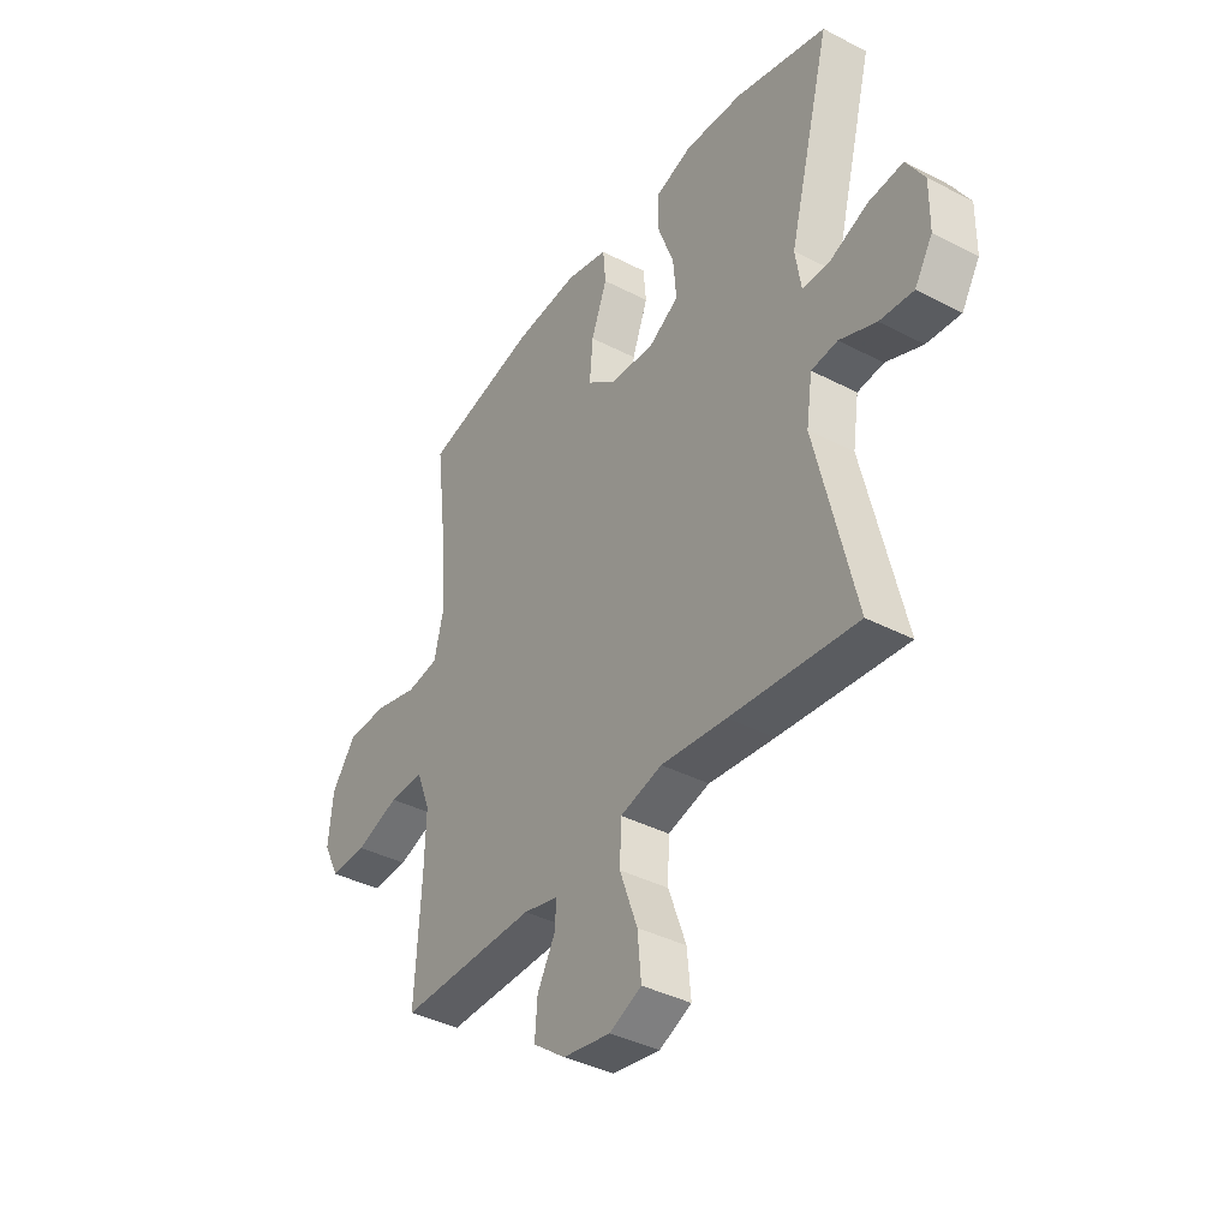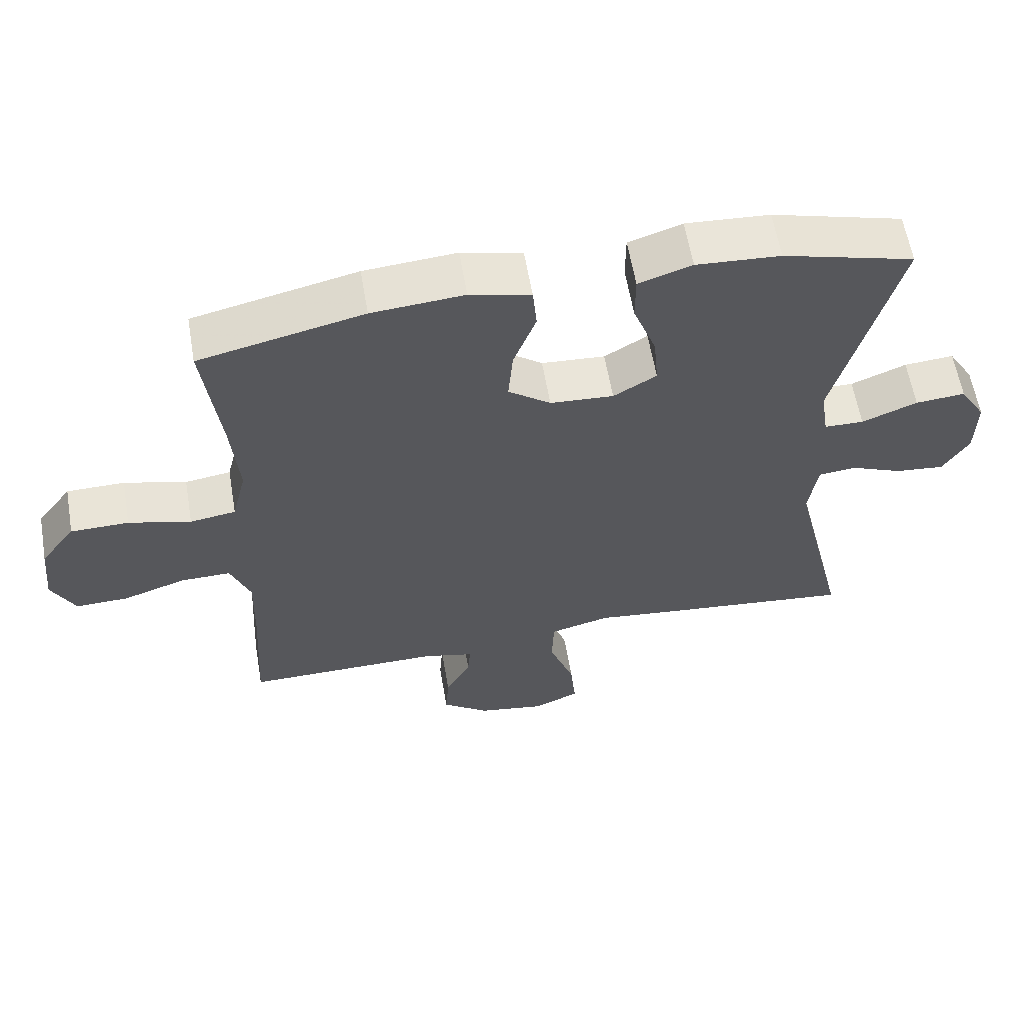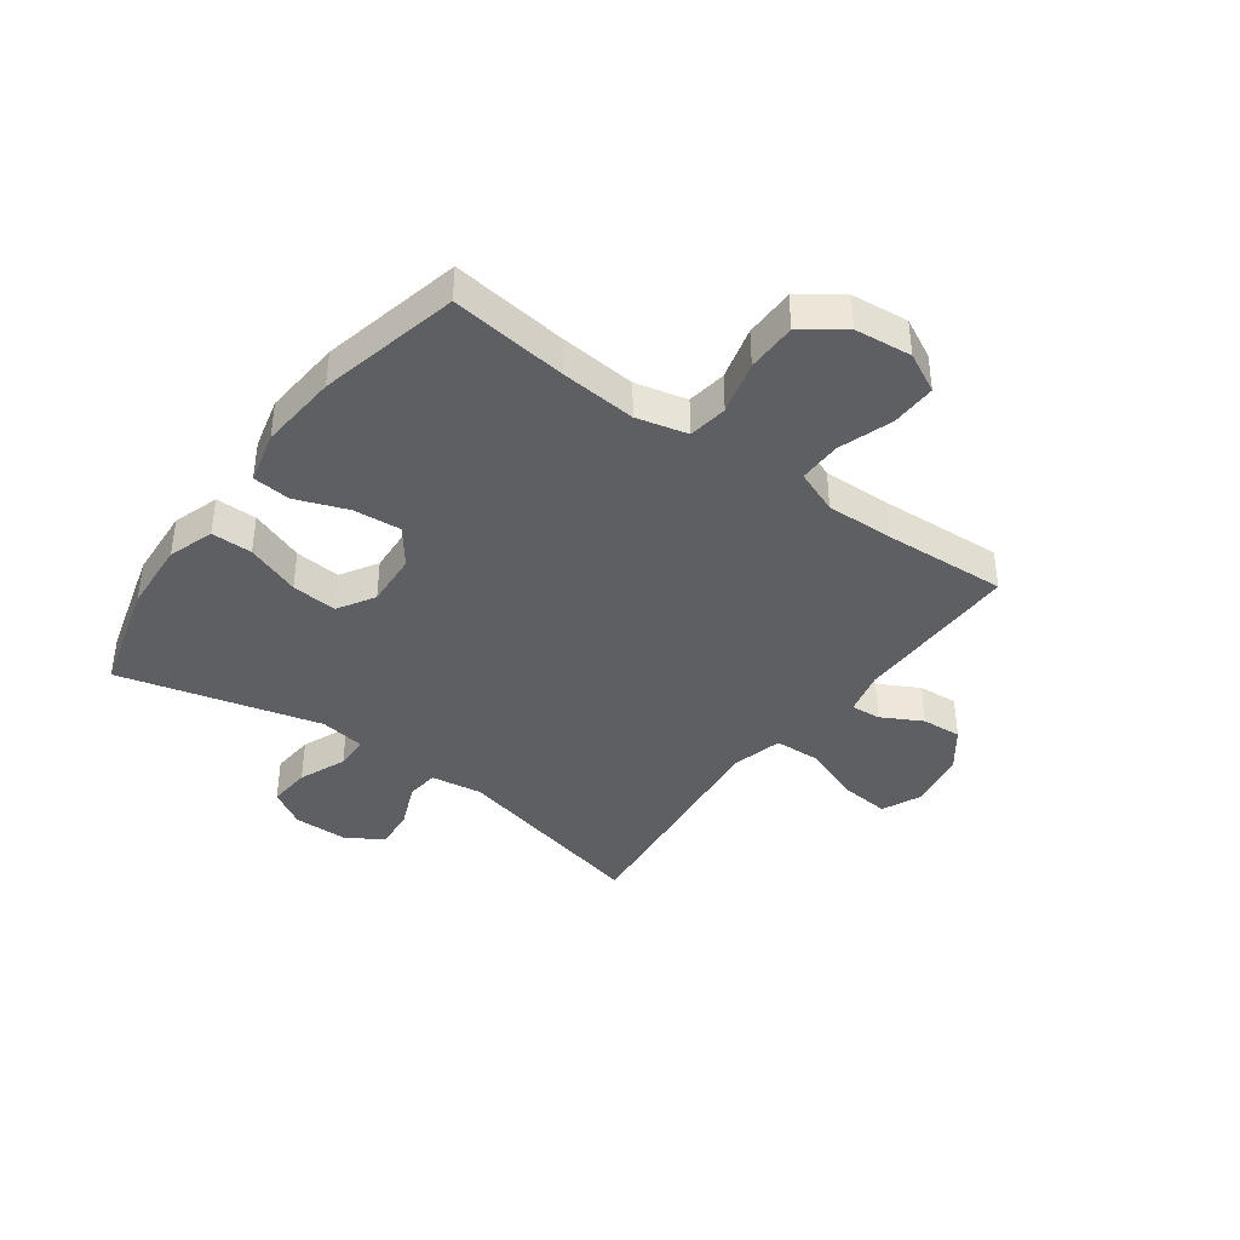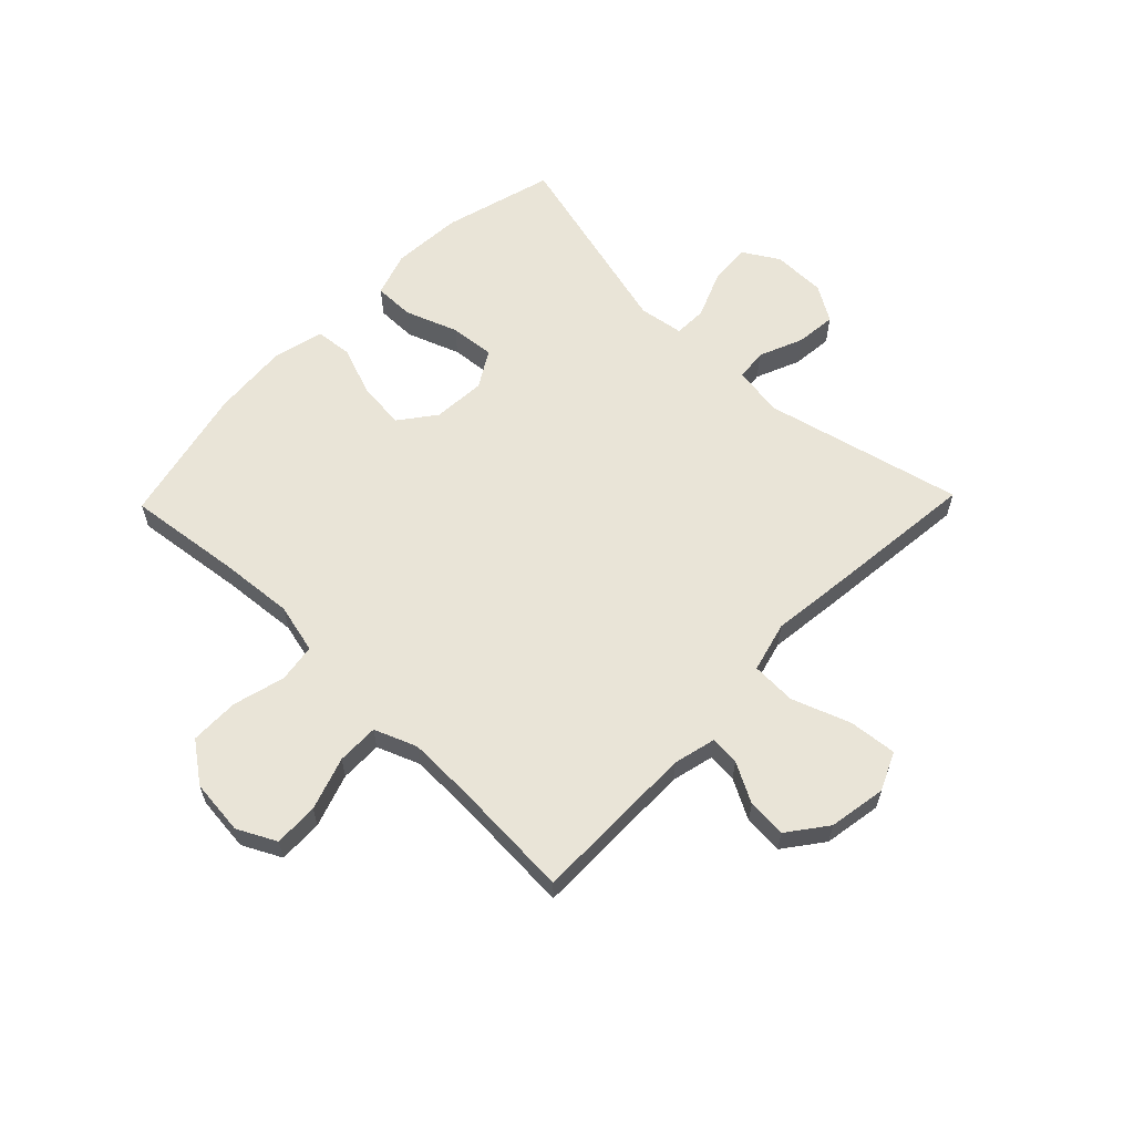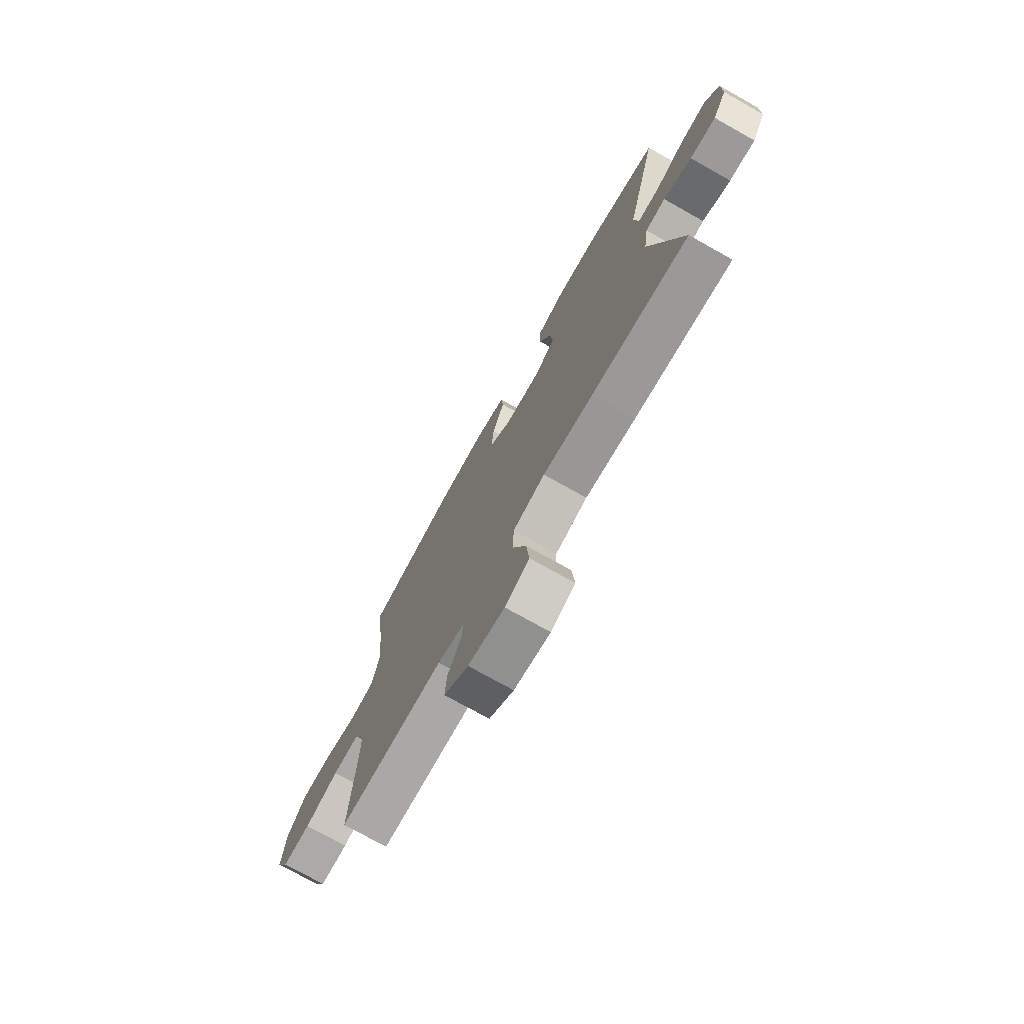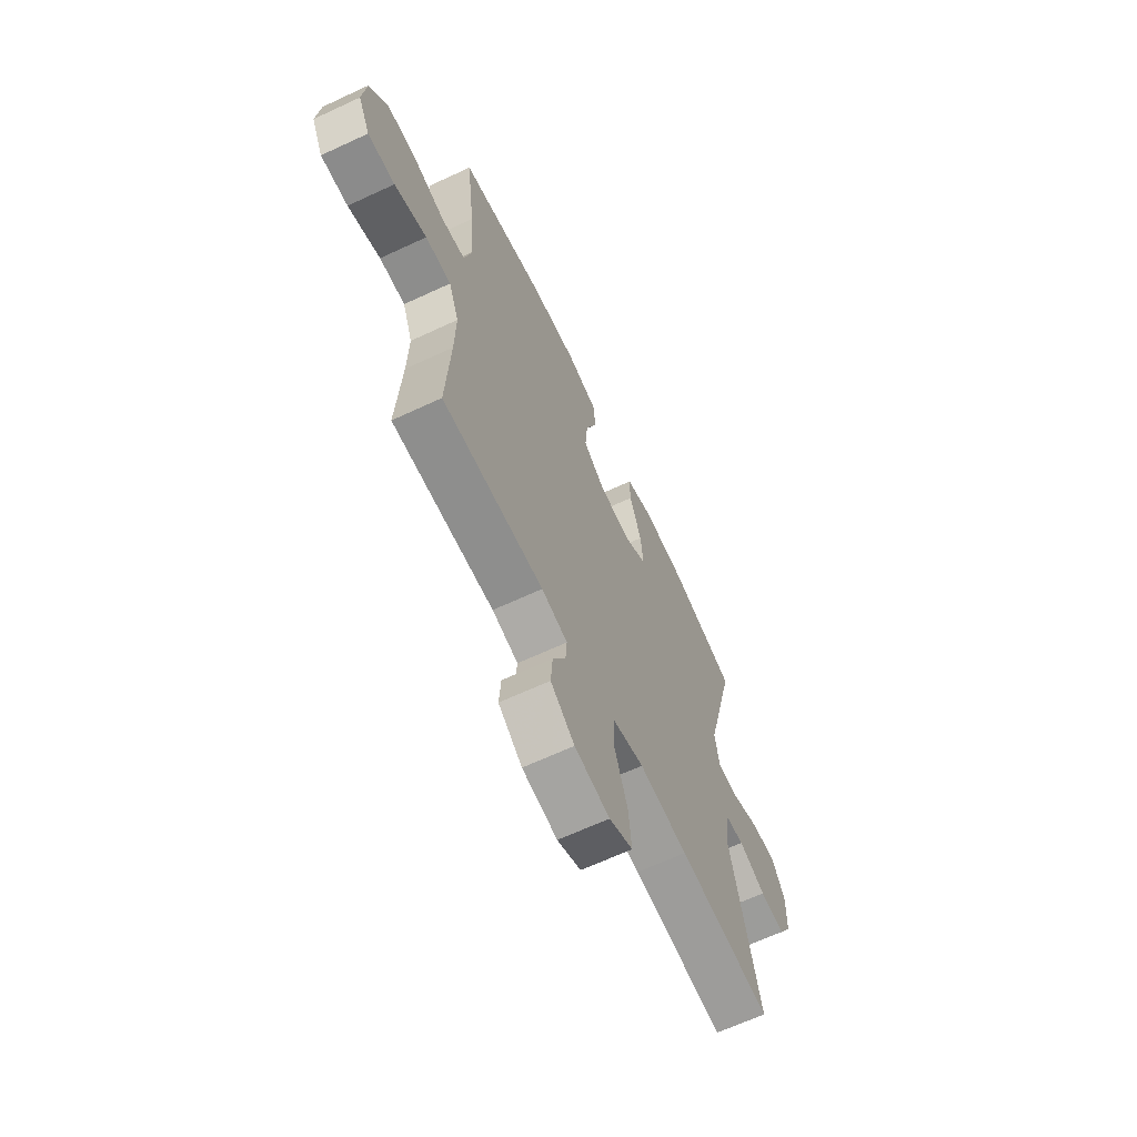
<metadata>
{"format":"obj","ext":"obj","renderer":"f3d","projection":"perspective","resolution":1024,"background":"white","views":[{"elev":-38.9,"azim":-123.1,"up":"+Z"},{"elev":60.4,"azim":170.3,"up":"+Z"},{"elev":-39.9,"azim":53.8,"up":"+Y"},{"elev":60.9,"azim":134.1,"up":"+Y"},{"elev":-74.6,"azim":-119.3,"up":"+Z"},{"elev":-65.2,"azim":115.1,"up":"+Z"}]}
</metadata>
<code>
v -0.5 0.07 0.5
v -0.308 0.07 0.553
v -0.185 0.07 0.561
v -0.107 0.07 0.535
v -0.107 0.07 0.465
v -0.141 0.07 0.373
v -0.148 0.07 0.295
v -0.085 0.07 0.257
v 0.008 0.07 0.263
v 0.07 0.07 0.31
v 0.063 0.07 0.391
v 0.03 0.07 0.479
v 0.036 0.07 0.544
v 0.125 0.07 0.566
v 0.26 0.07 0.555
v 0.5 0.07 0.5
v 0.476 0.07 0.302
v 0.465 0.07 0.172
v 0.486 0.07 0.085
v 0.553 0.07 0.075
v 0.644 0.07 0.099
v 0.729 0.07 0.098
v 0.78 0.07 0.029
v 0.79 0.07 -0.068
v 0.756 0.07 -0.135
v 0.679 0.07 -0.133
v 0.587 0.07 -0.102
v 0.514 0.07 -0.101
v 0.485 0.07 -0.175
v 0.488 0.07 -0.29
v 0.5 0.07 -0.5
v 0.212 0.07 -0.498
v 0.138 0.07 -0.516
v 0.142 0.07 -0.567
v 0.179 0.07 -0.636
v 0.184 0.07 -0.704
v 0.116 0.07 -0.755
v 0.016 0.07 -0.772
v -0.051 0.07 -0.742
v -0.043 0.07 -0.659
v -0.006 0.07 -0.557
v -0.009 0.07 -0.479
v -0.097 0.07 -0.456
v -0.235 0.07 -0.472
v -0.5 0.07 -0.5
v -0.418 0.07 -0.156
v -0.431 0.07 -0.068
v -0.486 0.07 -0.062
v -0.563 0.07 -0.094
v -0.634 0.07 -0.101
v -0.672 0.07 -0.039
v -0.673 0.07 0.054
v -0.635 0.07 0.117
v -0.562 0.07 0.111
v -0.481 0.07 0.078
v -0.423 0.07 0.079
v -0.411 0.07 0.157
v -0.5 0 0.5
v -0.308 0 0.553
v -0.185 0 0.561
v -0.107 0 0.535
v -0.107 0 0.465
v -0.141 0 0.373
v -0.148 0 0.295
v -0.085 0 0.257
v 0.008 0 0.263
v 0.07 0 0.31
v 0.063 0 0.391
v 0.03 0 0.479
v 0.036 0 0.544
v 0.125 0 0.566
v 0.26 0 0.555
v 0.5 0 0.5
v 0.476 0 0.302
v 0.465 0 0.172
v 0.486 0 0.085
v 0.553 0 0.075
v 0.644 0 0.099
v 0.729 0 0.098
v 0.78 0 0.029
v 0.79 0 -0.068
v 0.756 0 -0.135
v 0.679 0 -0.133
v 0.587 0 -0.102
v 0.514 0 -0.101
v 0.485 0 -0.175
v 0.488 0 -0.29
v 0.5 0 -0.5
v 0.212 0 -0.498
v 0.138 0 -0.516
v 0.142 0 -0.567
v 0.179 0 -0.636
v 0.184 0 -0.704
v 0.116 0 -0.755
v 0.016 0 -0.772
v -0.051 0 -0.742
v -0.043 0 -0.659
v -0.006 0 -0.557
v -0.009 0 -0.479
v -0.097 0 -0.456
v -0.235 0 -0.472
v -0.5 0 -0.5
v -0.418 0 -0.156
v -0.431 0 -0.068
v -0.486 0 -0.062
v -0.563 0 -0.094
v -0.634 0 -0.101
v -0.672 0 -0.039
v -0.673 0 0.054
v -0.635 0 0.117
v -0.562 0 0.111
v -0.481 0 0.078
v -0.423 0 0.079
v -0.411 0 0.157
f 53 54 55
f 52 53 55
f 51 52 55
f 50 51 55
f 49 50 55
f 48 49 55
f 47 48 55 56
f 46 47 56 57
f 43 44 45 46
f 42 43 46 57
f 39 40 41
f 38 39 41
f 37 38 41
f 36 37 41
f 35 36 41
f 34 35 41
f 33 34 41 42
f 57 1 2
f 42 57 2
f 33 42 2
f 32 33 2
f 25 26 27
f 24 25 27
f 23 24 27
f 22 23 27
f 21 22 27
f 20 21 27
f 19 20 27 28
f 18 19 28 29
f 15 16 17
f 14 15 17
f 13 14 17
f 12 13 17
f 11 12 17
f 10 11 17 18
f 18 29 30
f 10 18 30
f 9 10 30
f 4 5 6
f 3 4 6
f 2 3 6
f 2 6 7
f 32 2 7
f 30 31 32
f 9 30 32
f 8 9 32
f 7 8 32
f 112 111 110
f 112 110 109
f 112 109 108
f 112 108 107
f 112 107 106
f 112 106 105
f 113 112 105 104
f 114 113 104 103
f 103 102 101 100
f 114 103 100 99
f 98 97 96
f 98 96 95
f 98 95 94
f 98 94 93
f 98 93 92
f 98 92 91
f 99 98 91 90
f 59 58 114
f 59 114 99
f 59 99 90
f 59 90 89
f 84 83 82
f 84 82 81
f 84 81 80
f 84 80 79
f 84 79 78
f 84 78 77
f 85 84 77 76
f 86 85 76 75
f 74 73 72
f 74 72 71
f 74 71 70
f 74 70 69
f 74 69 68
f 75 74 68 67
f 87 86 75
f 87 75 67
f 87 67 66
f 63 62 61
f 63 61 60
f 63 60 59
f 64 63 59
f 64 59 89
f 89 88 87
f 89 87 66
f 89 66 65
f 89 65 64
f 1 58 59 2
f 2 59 60 3
f 3 60 61 4
f 4 61 62 5
f 5 62 63 6
f 6 63 64 7
f 7 64 65 8
f 8 65 66 9
f 9 66 67 10
f 10 67 68 11
f 11 68 69 12
f 12 69 70 13
f 13 70 71 14
f 14 71 72 15
f 15 72 73 16
f 16 73 74 17
f 17 74 75 18
f 18 75 76 19
f 19 76 77 20
f 20 77 78 21
f 21 78 79 22
f 22 79 80 23
f 23 80 81 24
f 24 81 82 25
f 25 82 83 26
f 26 83 84 27
f 27 84 85 28
f 28 85 86 29
f 29 86 87 30
f 30 87 88 31
f 31 88 89 32
f 32 89 90 33
f 33 90 91 34
f 34 91 92 35
f 35 92 93 36
f 36 93 94 37
f 37 94 95 38
f 38 95 96 39
f 39 96 97 40
f 40 97 98 41
f 41 98 99 42
f 42 99 100 43
f 43 100 101 44
f 44 101 102 45
f 45 102 103 46
f 46 103 104 47
f 47 104 105 48
f 48 105 106 49
f 49 106 107 50
f 50 107 108 51
f 51 108 109 52
f 52 109 110 53
f 53 110 111 54
f 54 111 112 55
f 55 112 113 56
f 56 113 114 57
f 57 114 58 1

</code>
